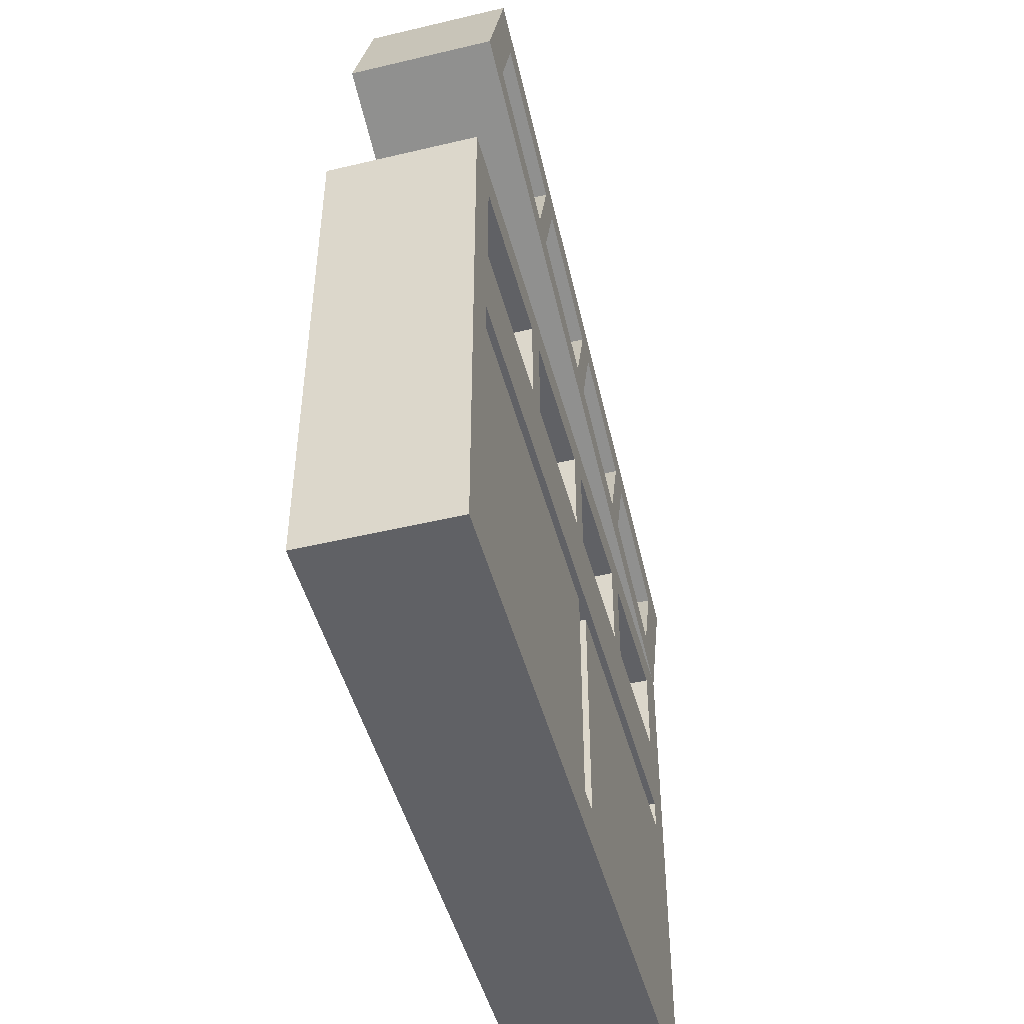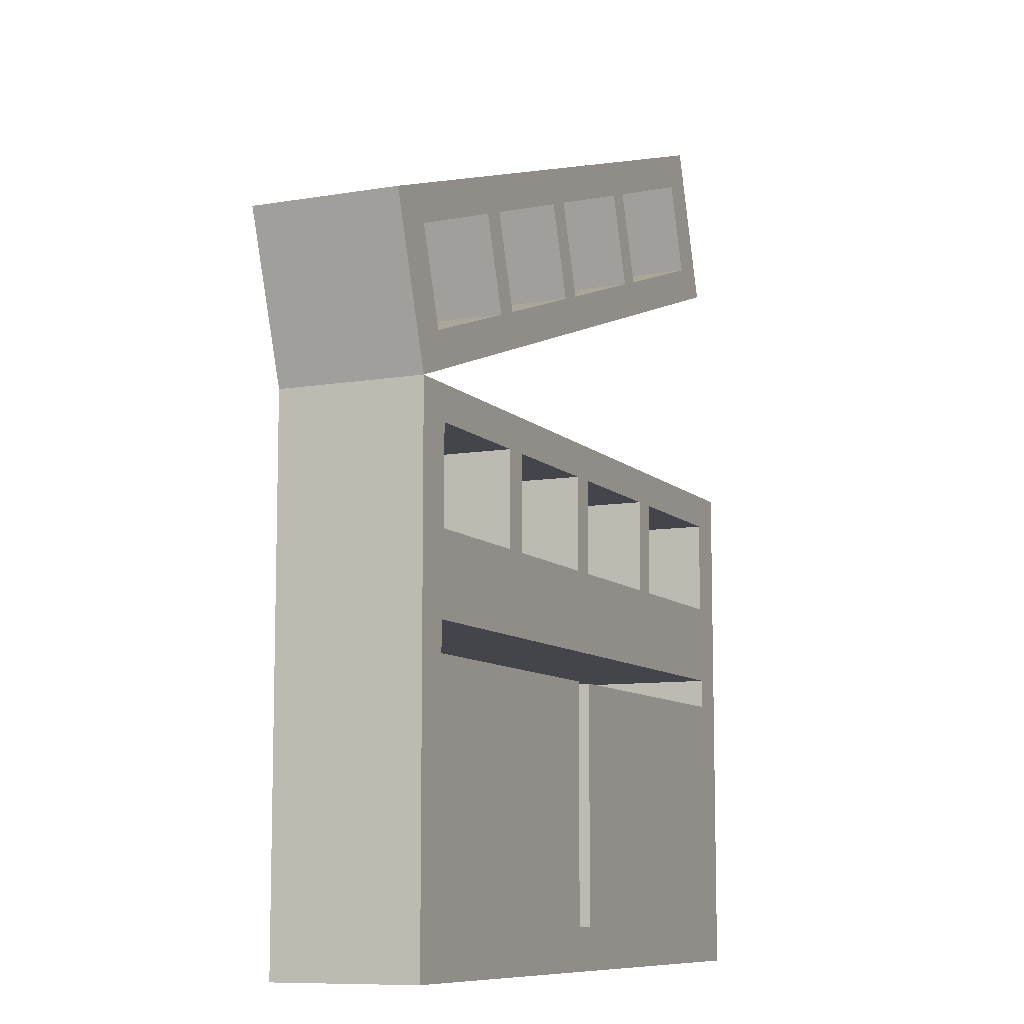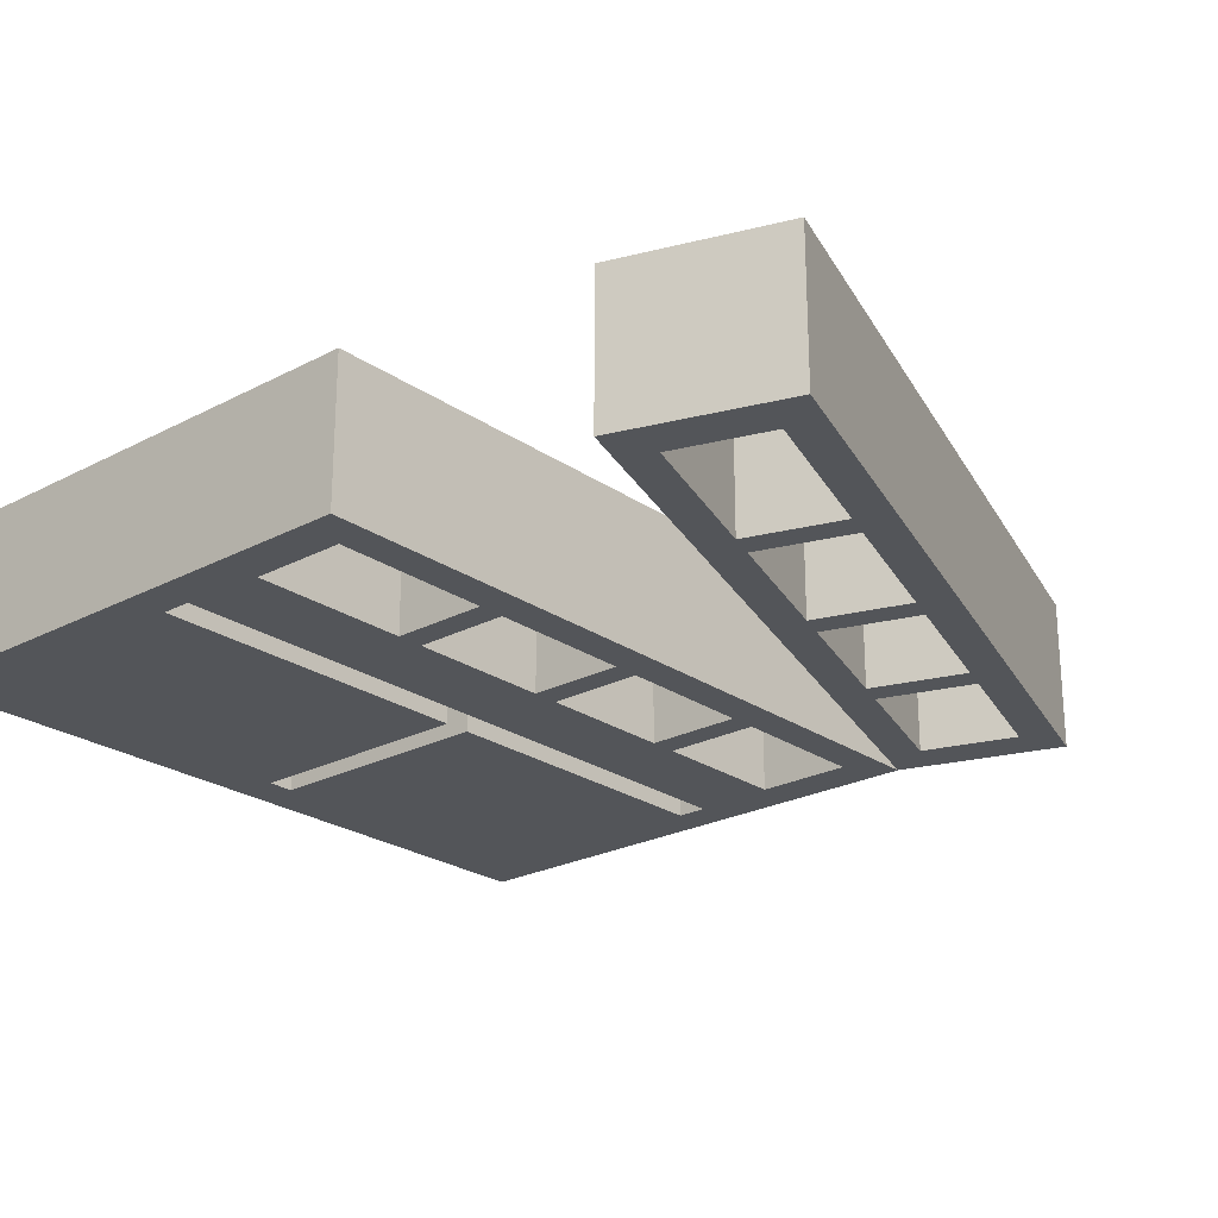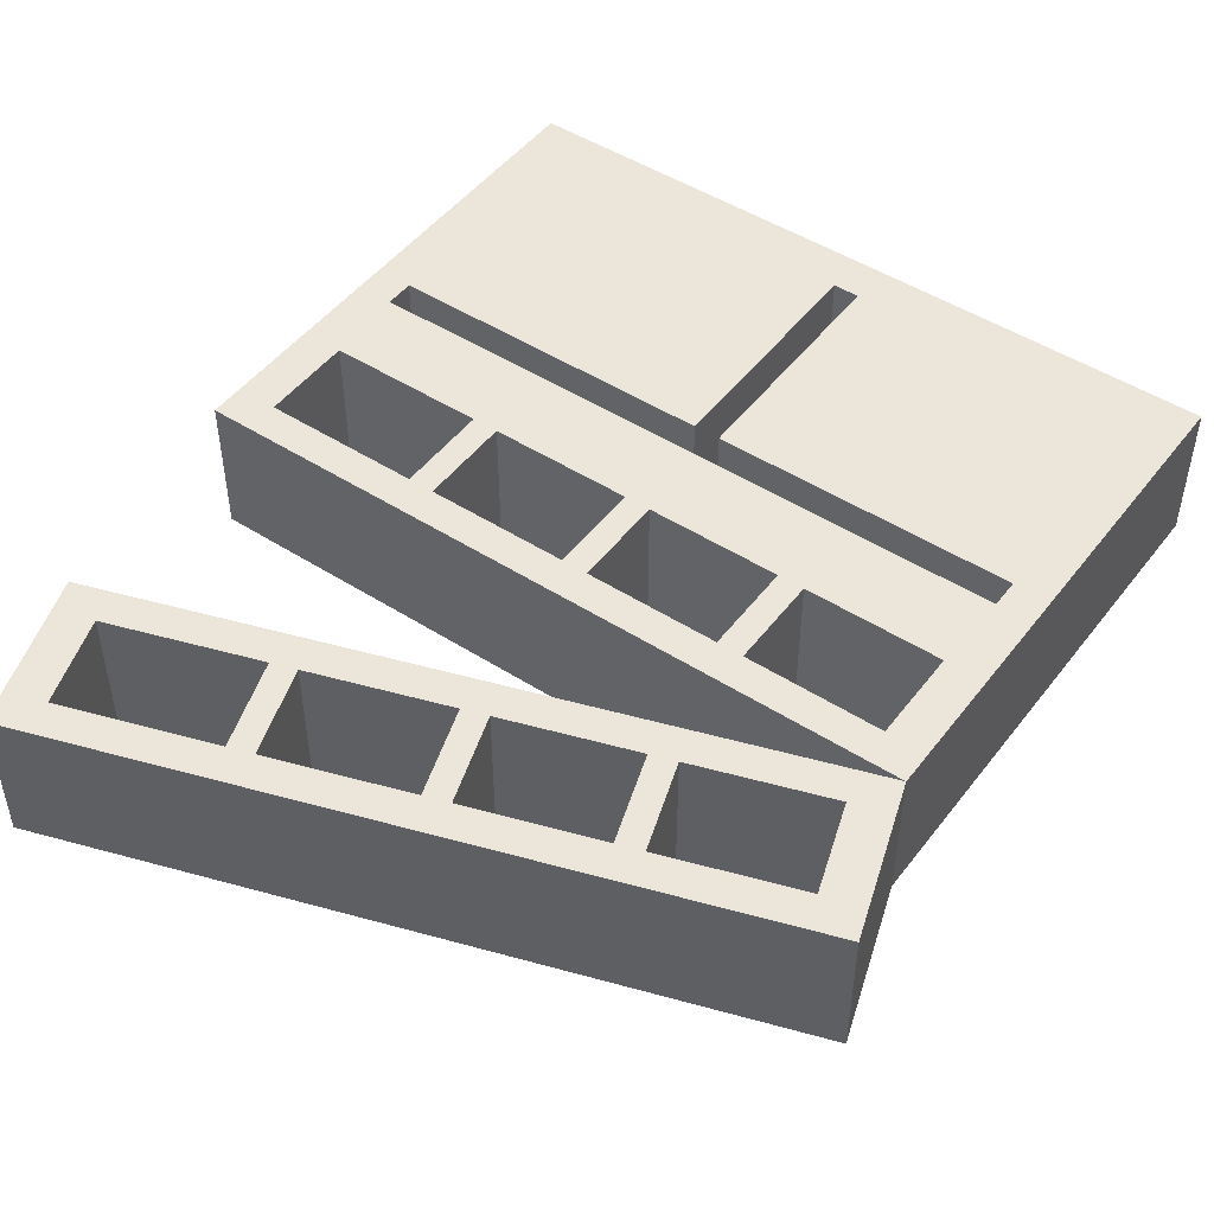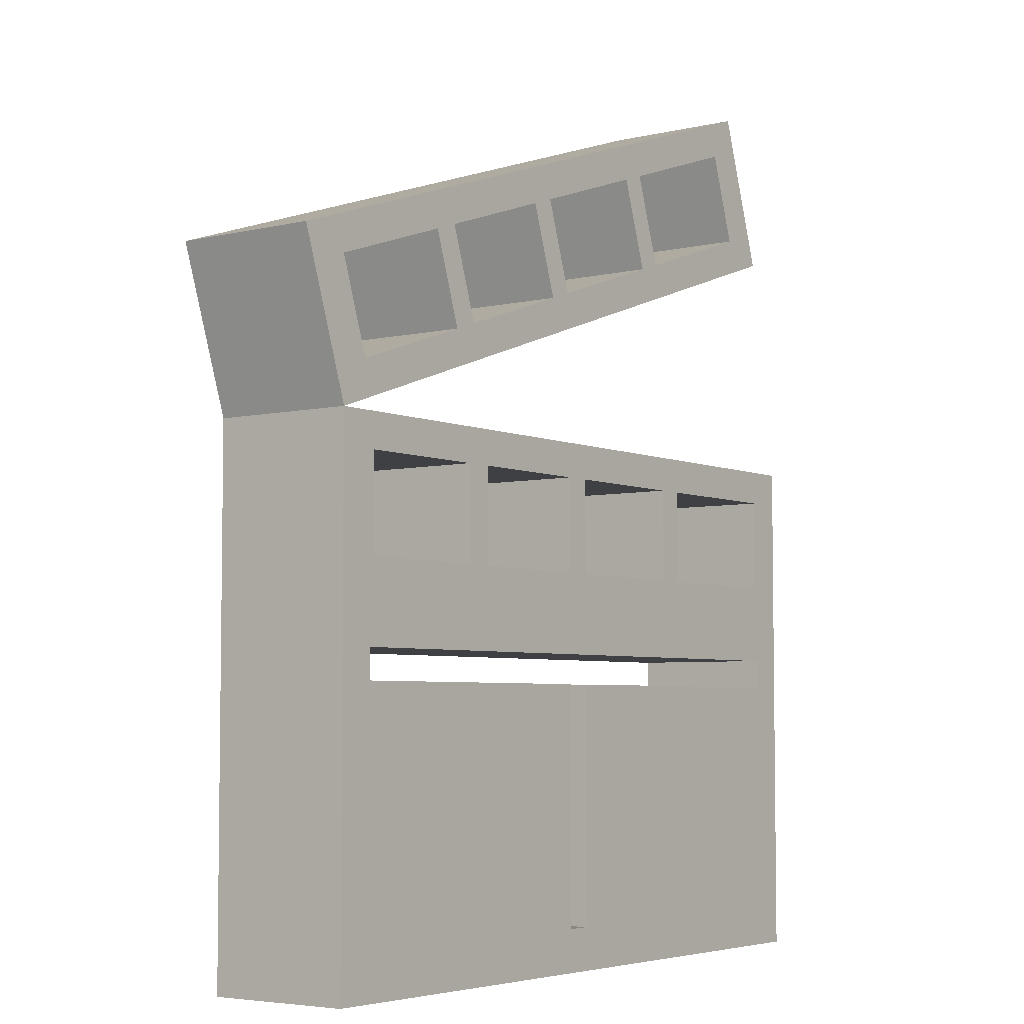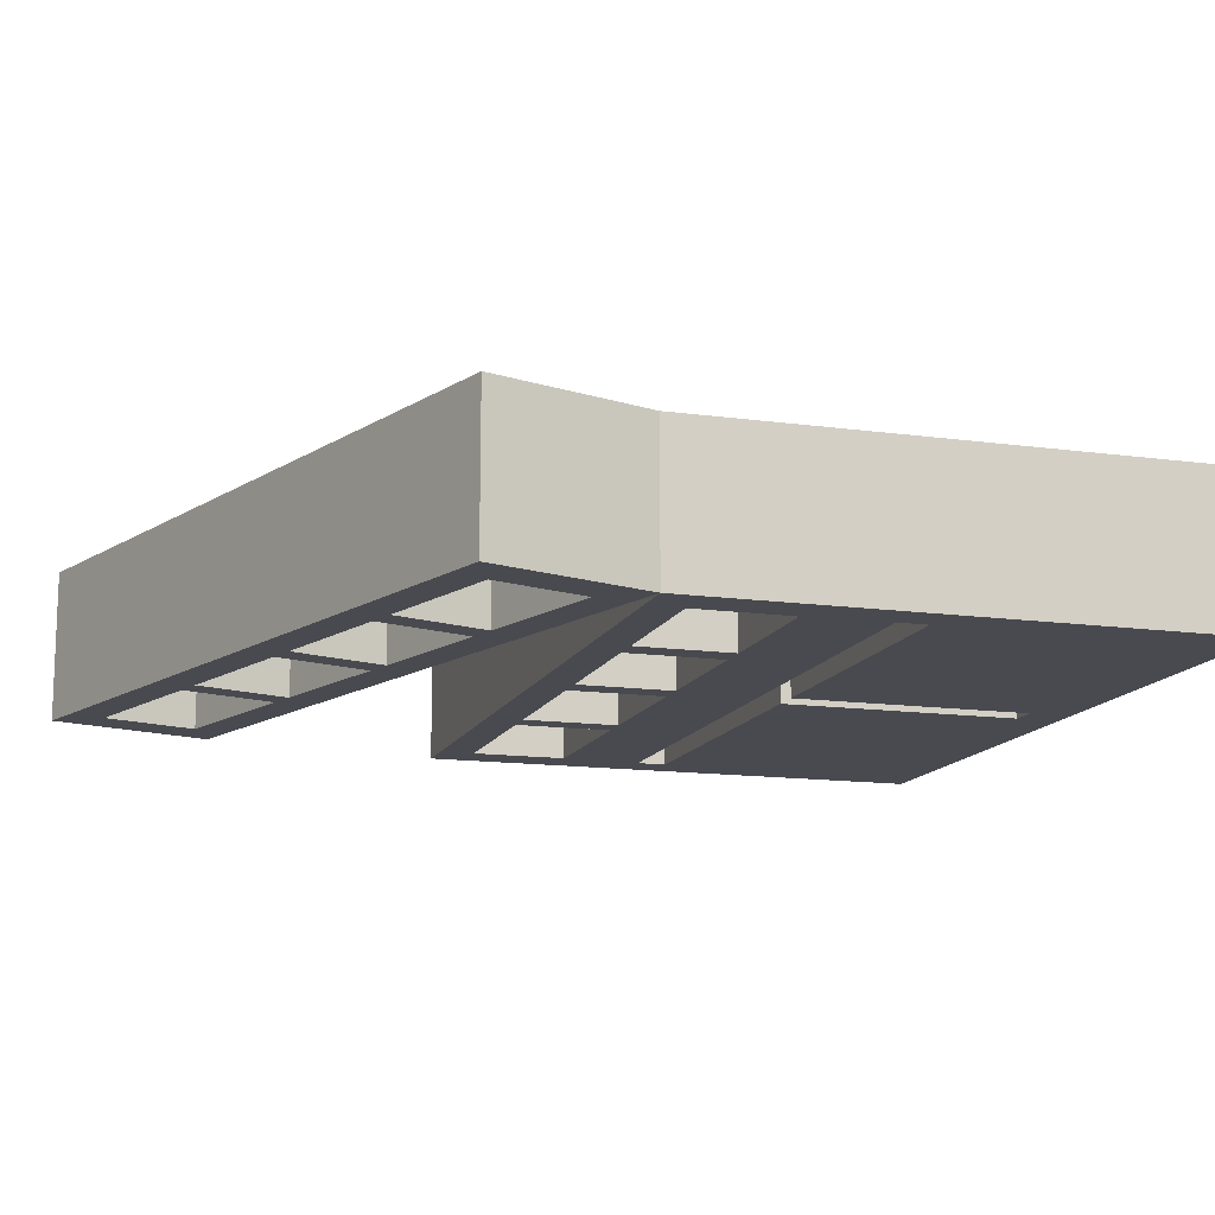
<metadata>
{"format":"obj","ext":"obj","renderer":"f3d","projection":"perspective","resolution":1024,"background":"white","views":[{"elev":-48.4,"azim":104.9,"up":"+Y"},{"elev":-9.2,"azim":-65.6,"up":"+Y"},{"elev":-24.0,"azim":131.2,"up":"+Z"},{"elev":48.3,"azim":-144.4,"up":"+Z"},{"elev":-5.0,"azim":-53.5,"up":"+Y"},{"elev":-13.5,"azim":-107.3,"up":"+Z"}]}
</metadata>
<code>
v -0.4561 -0.1303 -0.09562
v -0.4561 -0.1303 0.09562
v -0.4561 0.08633 -0.09562
v -0.4561 0.08633 0.09562
v 0.5245 0.08633 -0.09562
v 0.5245 0.08633 0.09562
v 0.5245 -0.1303 -0.09562
v 0.5245 -0.1303 0.09562
v 0.4698 -0.08463 0.09562
v -0.4013 -0.08463 0.09562
v 0.4698 0.04065 0.09562
v -0.4013 0.04065 0.09562
v 0.4698 -0.08463 -0.09562
v -0.4013 -0.08463 -0.09562
v -0.4013 0.04065 -0.09562
v 0.4698 0.04065 -0.09562
v 0.03424 0.04065 0.09562
v 0.03424 -0.08463 0.09562
v 0.03424 0.04065 -0.09562
v 0.03424 -0.08463 -0.09562
v -0.216 0.04065 -0.09562
v -0.216 -0.08463 -0.09562
v -0.1806 0.04065 -0.09562
v -0.1806 -0.08463 -0.09562
v -0.000736 0.04065 -0.09562
v -0.000736 -0.08463 -0.09562
v 0.2593 0.04065 -0.09562
v 0.2593 -0.08463 -0.09562
v 0.2244 0.04065 -0.09562
v 0.2244 -0.08463 -0.09562
v -0.216 0.04065 0.09562
v -0.216 -0.08463 0.09562
v -0.1806 0.04065 0.09562
v -0.1806 -0.08463 0.09562
v -0.000736 0.04065 0.09562
v -0.000736 -0.08463 0.09562
v 0.2244 0.04065 0.09562
v 0.2244 -0.08463 0.09562
v 0.2593 0.04065 0.09562
v 0.2593 -0.08463 0.09562
v -0.4561 -0.6018 -0.09562
v -0.4561 -0.6018 0.09562
v 0.5245 -0.6018 -0.09562
v 0.5245 -0.6018 0.09562
v -0.5245 0.2919 -0.09562
v -0.5245 0.2919 0.09562
v 0.4058 0.6018 -0.09562
v 0.4058 0.6018 0.09562
v 0.4743 0.3963 -0.09562
v 0.4743 0.3963 0.09562
v 0.4079 0.4223 0.09562
v -0.4186 0.147 0.09562
v 0.3683 0.5412 0.09562
v -0.4582 0.2658 0.09562
v 0.4079 0.4223 -0.09562
v -0.4186 0.147 -0.09562
v -0.4582 0.2658 -0.09562
v 0.3683 0.5412 -0.09562
v -0.04494 0.4035 0.09562
v -0.005339 0.2847 0.09562
v -0.04494 0.4035 -0.09562
v -0.005339 0.2847 -0.09562
v -0.2823 0.3244 -0.09562
v -0.2427 0.2056 -0.09562
v -0.2487 0.3356 -0.09562
v -0.2091 0.2168 -0.09562
v -0.07812 0.3924 -0.09562
v -0.03852 0.2736 -0.09562
v 0.1686 0.4747 -0.09562
v 0.2082 0.3558 -0.09562
v 0.1355 0.4636 -0.09562
v 0.1751 0.3448 -0.09562
v -0.2823 0.3244 0.09562
v -0.2427 0.2056 0.09562
v -0.2487 0.3356 0.09562
v -0.2091 0.2168 0.09562
v -0.07812 0.3924 0.09562
v -0.03852 0.2736 0.09562
v 0.1355 0.4636 0.09562
v 0.1751 0.3448 0.09562
v 0.1686 0.4747 0.09562
v 0.2082 0.3558 0.09562
v 0.475 -0.2302 0.09562
v -0.4065 -0.2302 0.09562
v 0.475 -0.1912 0.09562
v -0.4065 -0.1912 0.09562
v 0.475 -0.2302 -0.09562
v -0.4065 -0.2302 -0.09562
v -0.4065 -0.1912 -0.09562
v 0.475 -0.1912 -0.09562
v 0.03424 -0.2302 0.09562
v 0.03424 -0.5456 0.09562
v -0.000736 -0.5456 0.09562
v -0.000736 -0.2302 0.09562
v 0.03424 -0.2302 -0.09562
v 0.03424 -0.5456 -0.09562
v -0.000736 -0.2302 -0.09562
v -0.000736 -0.5456 -0.09562
f 1 2 4 3
f 3 4 6 5
f 5 6 8 7
f 2 8 9 40 38 18 36 34 32 10
f 8 6 11 9
f 6 4 12 31 33 35 17 37 39 11
f 4 2 10 12
f 7 1 14 22 24 26 20 30 28 13
f 1 3 15 14
f 3 5 16 27 29 19 25 23 21 15
f 5 7 13 16
f 35 36 18 17
f 23 24 22 21
f 19 20 26 25
f 27 28 30 29
f 31 32 34 33
f 37 38 40 39
f 40 9 13 28
f 9 11 16 13
f 11 39 27 16
f 20 19 17 18
f 24 23 33 34
f 40 28 27 39
f 14 10 32 22
f 22 32 31 21
f 21 31 12 15
f 15 12 10 14
f 24 34 36 26
f 26 36 35 25
f 25 35 33 23
f 20 18 38 30
f 30 38 37 29
f 29 37 17 19
f 41 42 2 1
f 7 8 44 43
f 43 44 42 41
f 3 4 46 45
f 45 46 48 47
f 47 48 50 49
f 49 50 4 3
f 4 50 51 82 80 60 78 76 74 52
f 50 48 53 51
f 48 46 54 73 75 77 59 79 81 53
f 46 4 52 54
f 49 3 56 64 66 68 62 72 70 55
f 3 45 57 56
f 45 47 58 69 71 61 67 65 63 57
f 47 49 55 58
f 77 78 60 59
f 65 66 64 63
f 61 62 68 67
f 69 70 72 71
f 73 74 76 75
f 79 80 82 81
f 82 51 55 70
f 51 53 58 55
f 53 81 69 58
f 62 61 59 60
f 66 65 75 76
f 82 70 69 81
f 56 52 74 64
f 64 74 73 63
f 63 73 54 57
f 57 54 52 56
f 66 76 78 68
f 68 78 77 67
f 67 77 75 65
f 62 60 80 72
f 72 80 79 71
f 71 79 59 61
f 91 92 44 83
f 44 8 85 83
f 8 2 86 85
f 2 42 84 86
f 43 96 95 87
f 41 1 89 88
f 1 7 90 89
f 7 43 87 90
f 42 44 92 93
f 42 93 94 84
f 98 41 88 97
f 43 41 98 96
f 84 94 97 88
f 91 83 87 95
f 83 85 90 87
f 86 84 88 89
f 94 93 98 97
f 93 92 96 98
f 92 91 95 96
f 86 89 90 85

</code>
